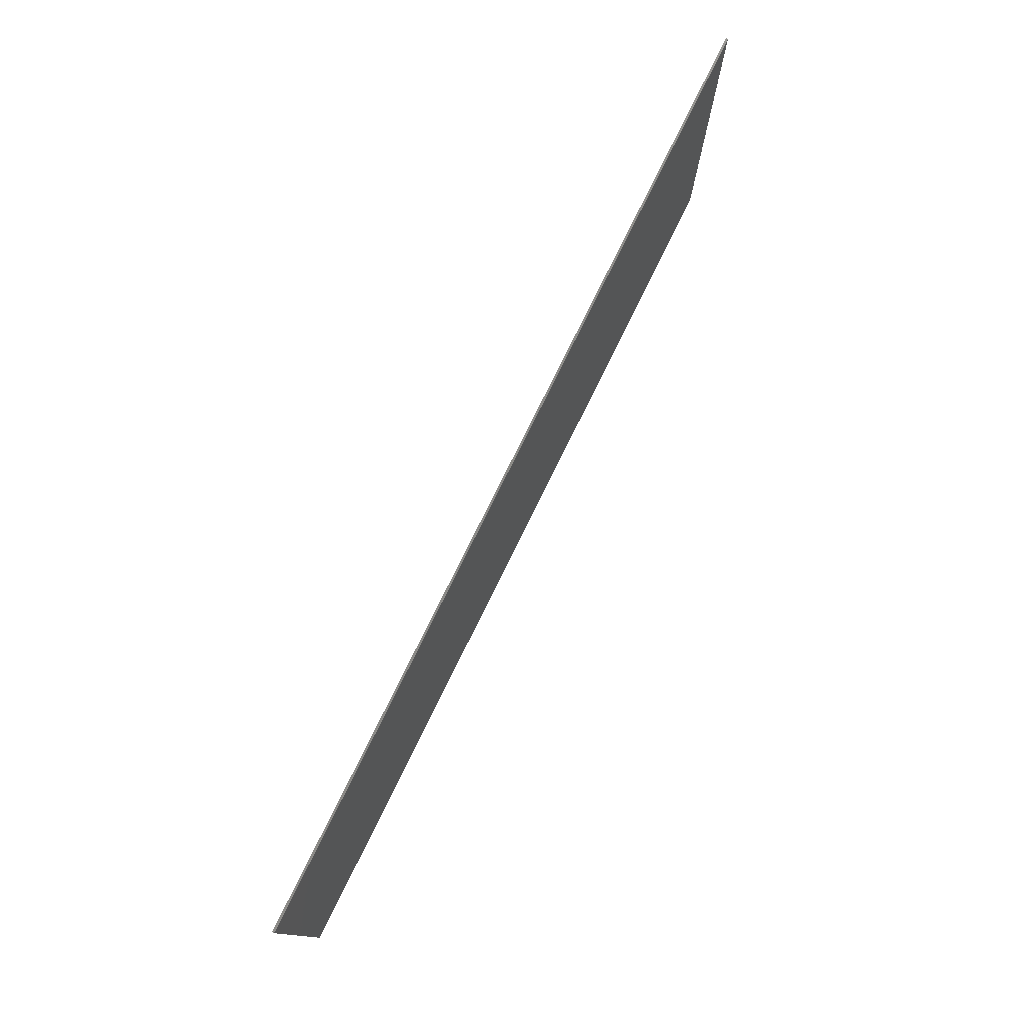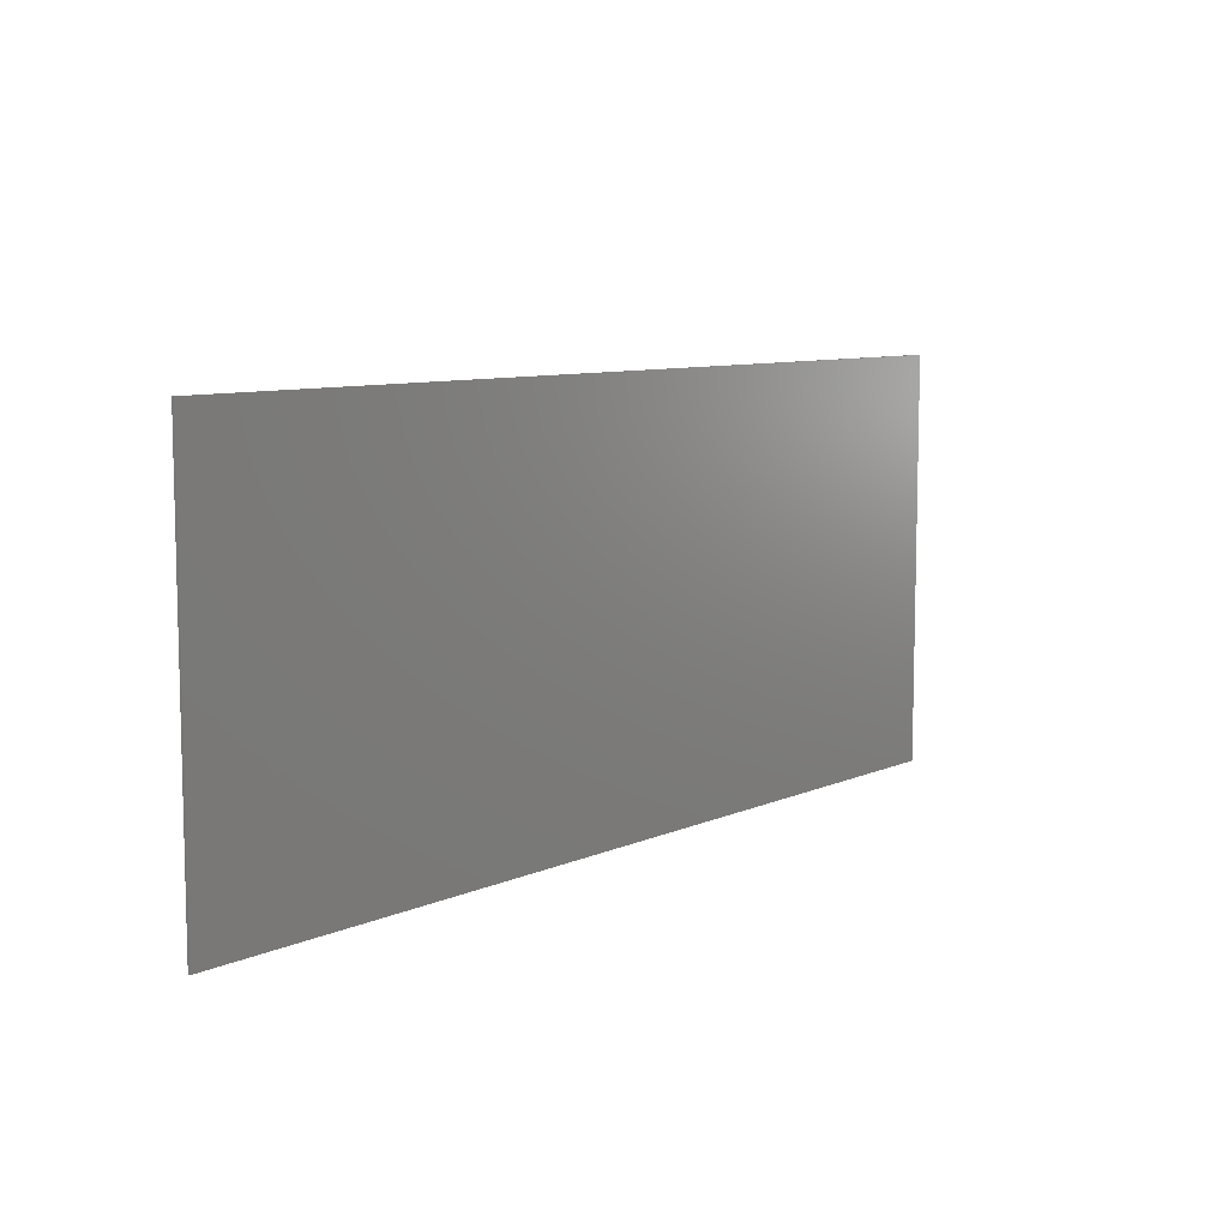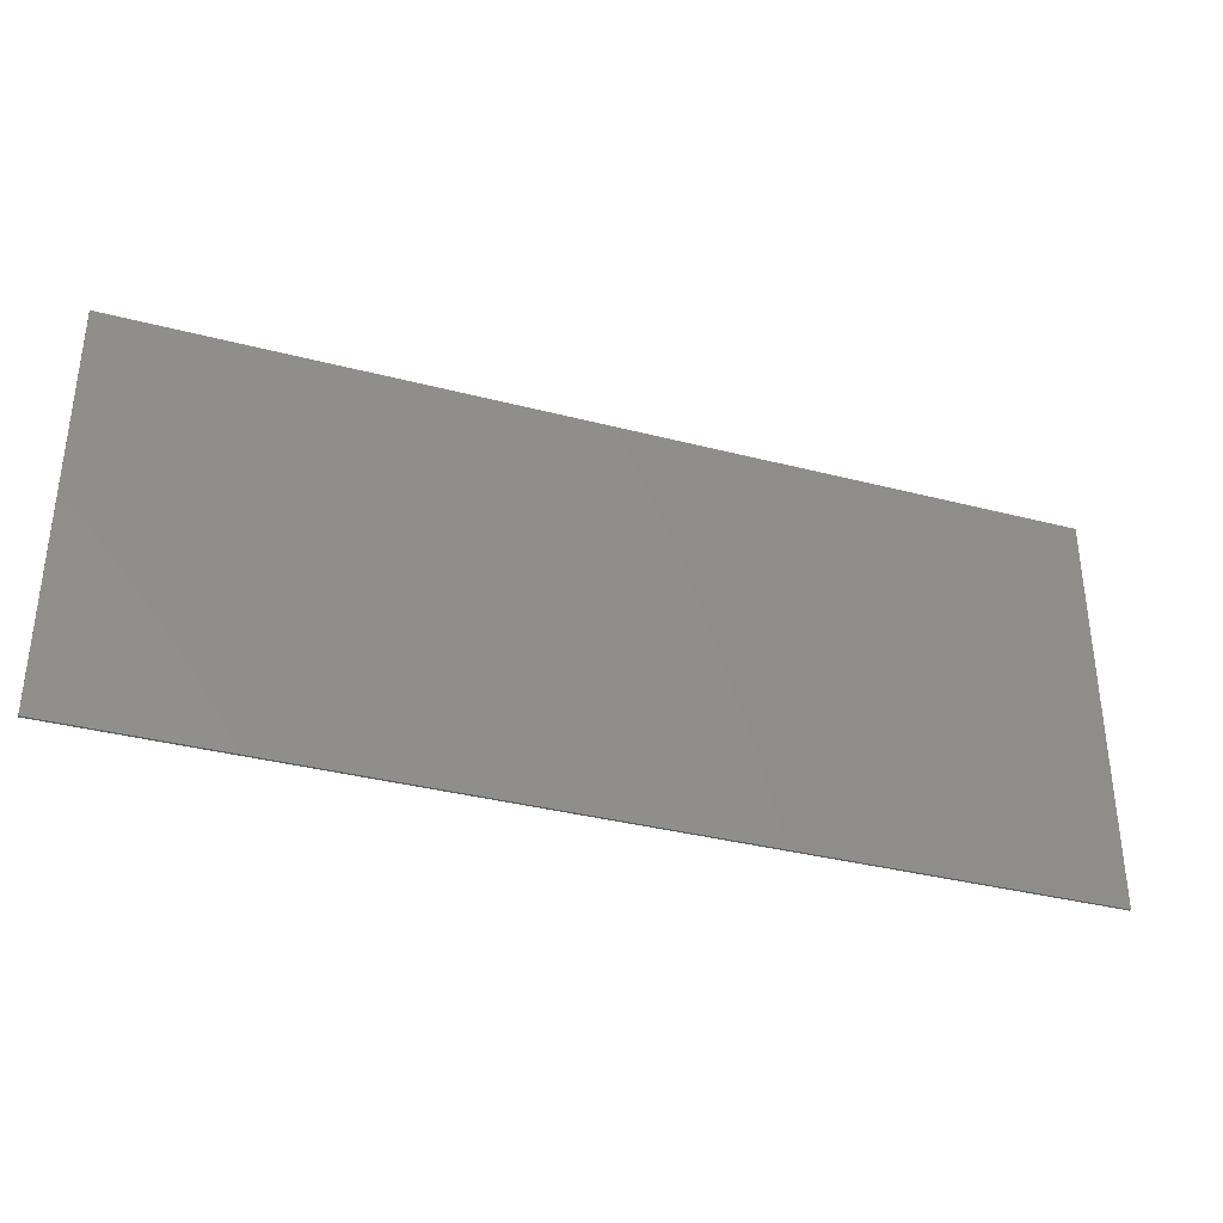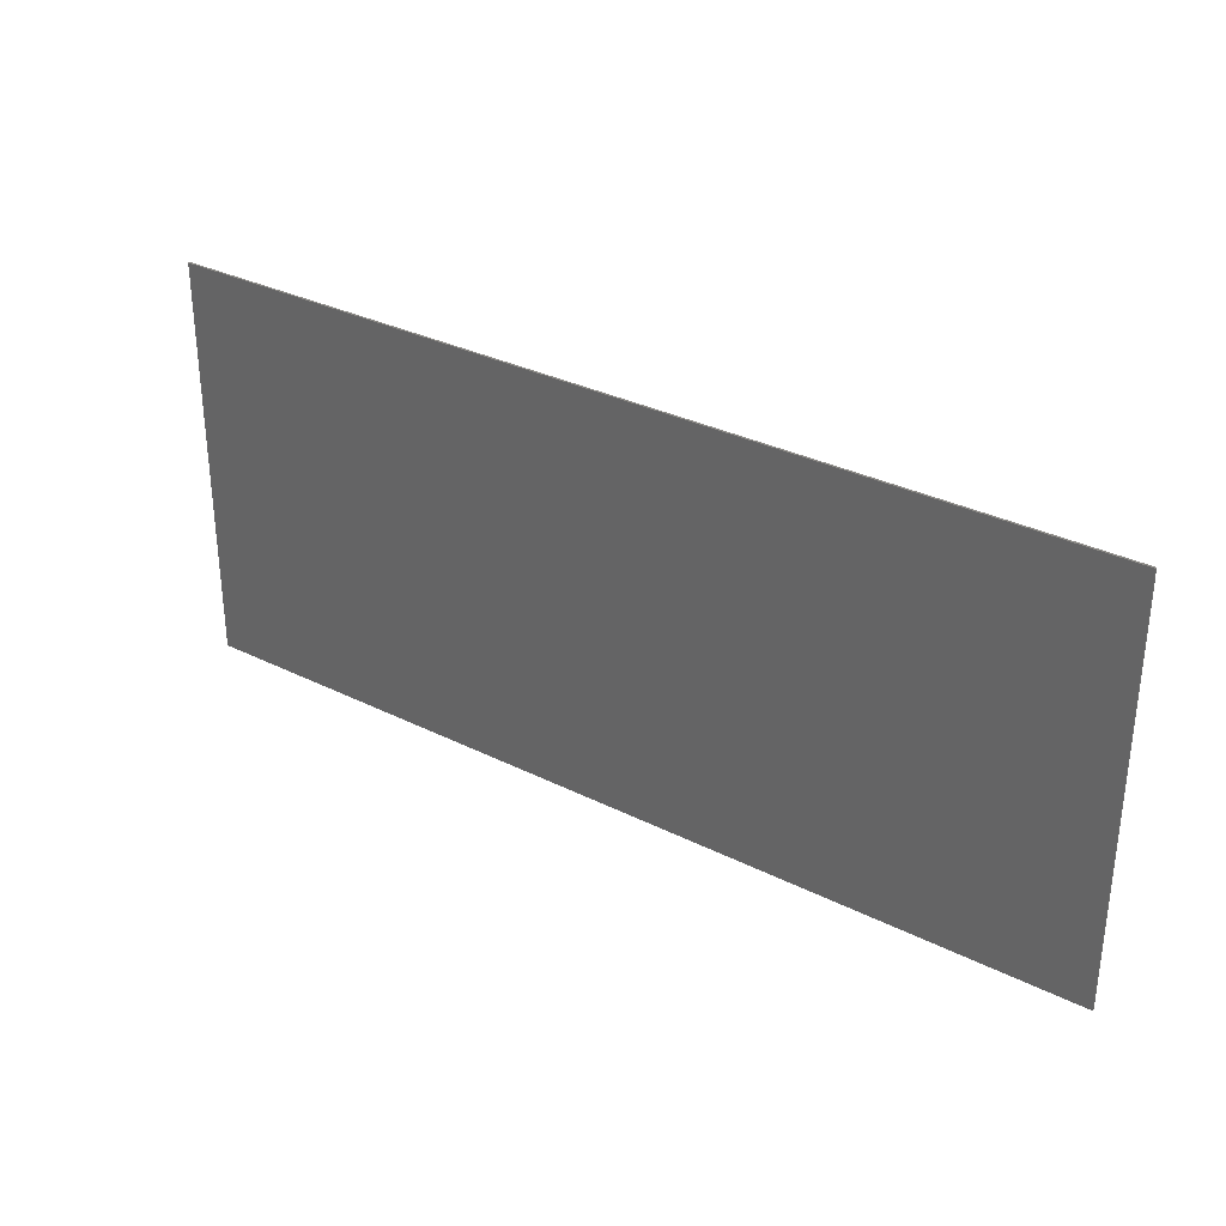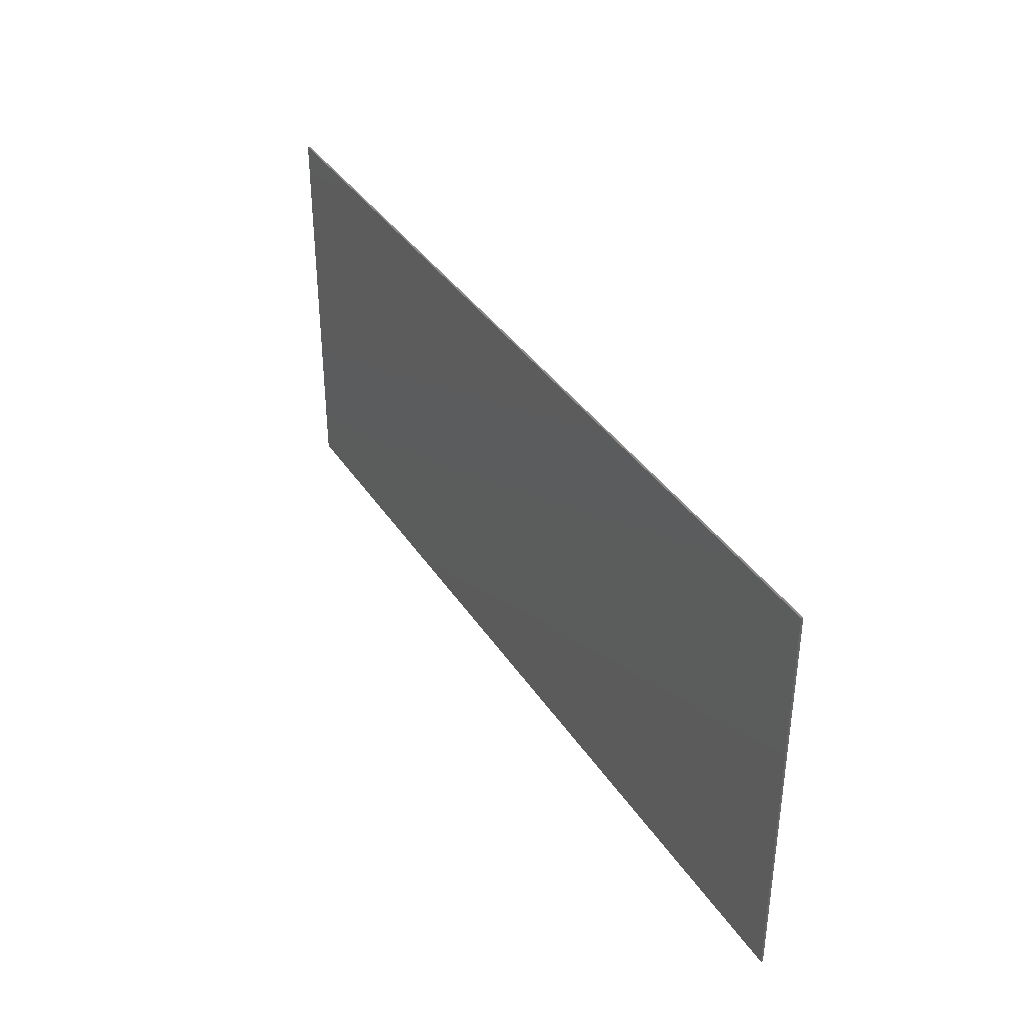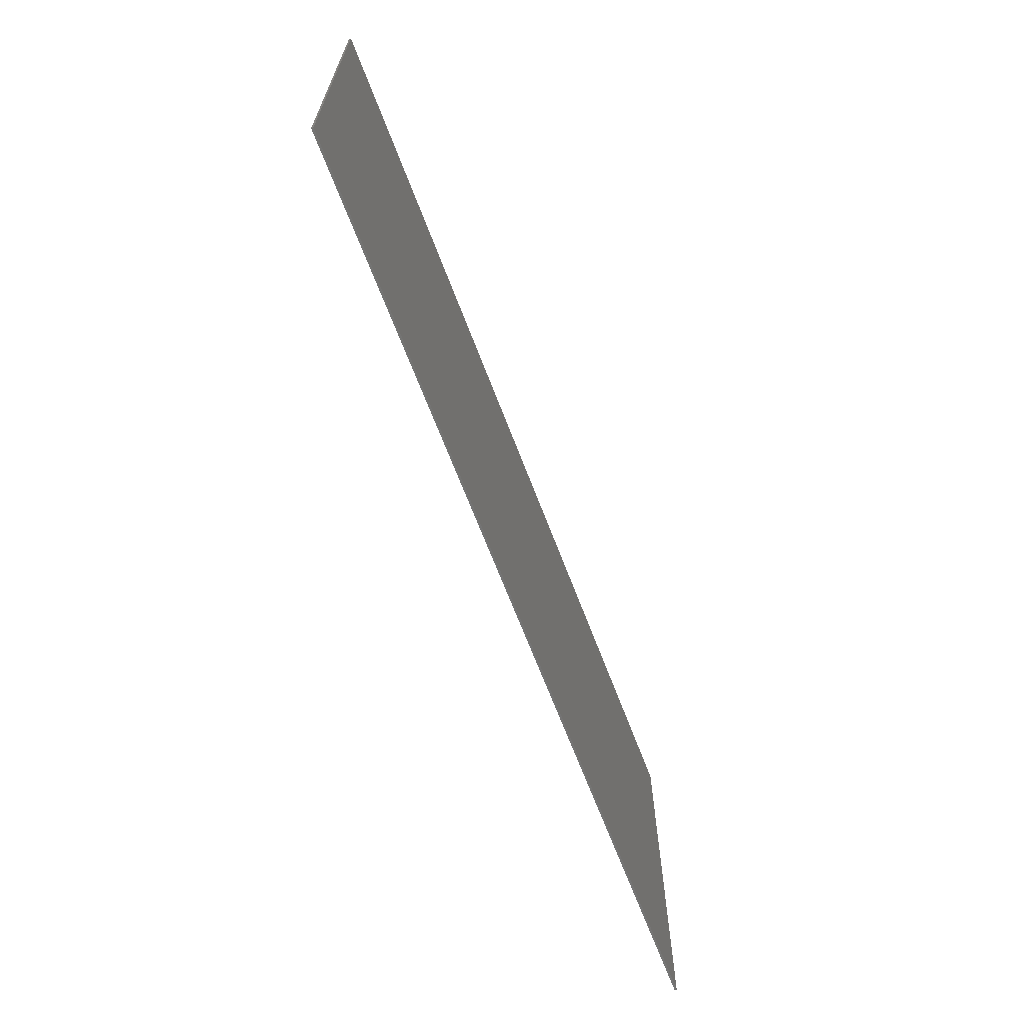
<metadata>
{"format":"stl","ext":"stl","renderer":"f3d","projection":"perspective","resolution":1024,"background":"white","views":[{"elev":77.1,"azim":116.2,"up":"+Z"},{"elev":8.6,"azim":130.0,"up":"+Z"},{"elev":-35.4,"azim":161.0,"up":"+Z"},{"elev":31.7,"azim":35.3,"up":"+Z"},{"elev":37.0,"azim":60.9,"up":"+Z"},{"elev":-66.2,"azim":-69.3,"up":"+Z"}]}
</metadata>
<code>
# stl→obj: 8 verts, 12 faces
v 2.2 0 0.96
v 2.2 0 -0.96
v -2.2 0 -0.96
v -2.2 0 0.96
v -2.2 -0.01 0.96
v 2.2 -0.01 0.96
v -2.2 -0.01 -0.96
v 2.2 -0.01 -0.96
f 1 2 3
f 1 3 4
f 5 6 1
f 5 1 4
f 7 5 4
f 7 4 3
f 8 7 3
f 8 3 2
f 6 8 2
f 6 2 1
f 7 8 6
f 7 6 5

</code>
